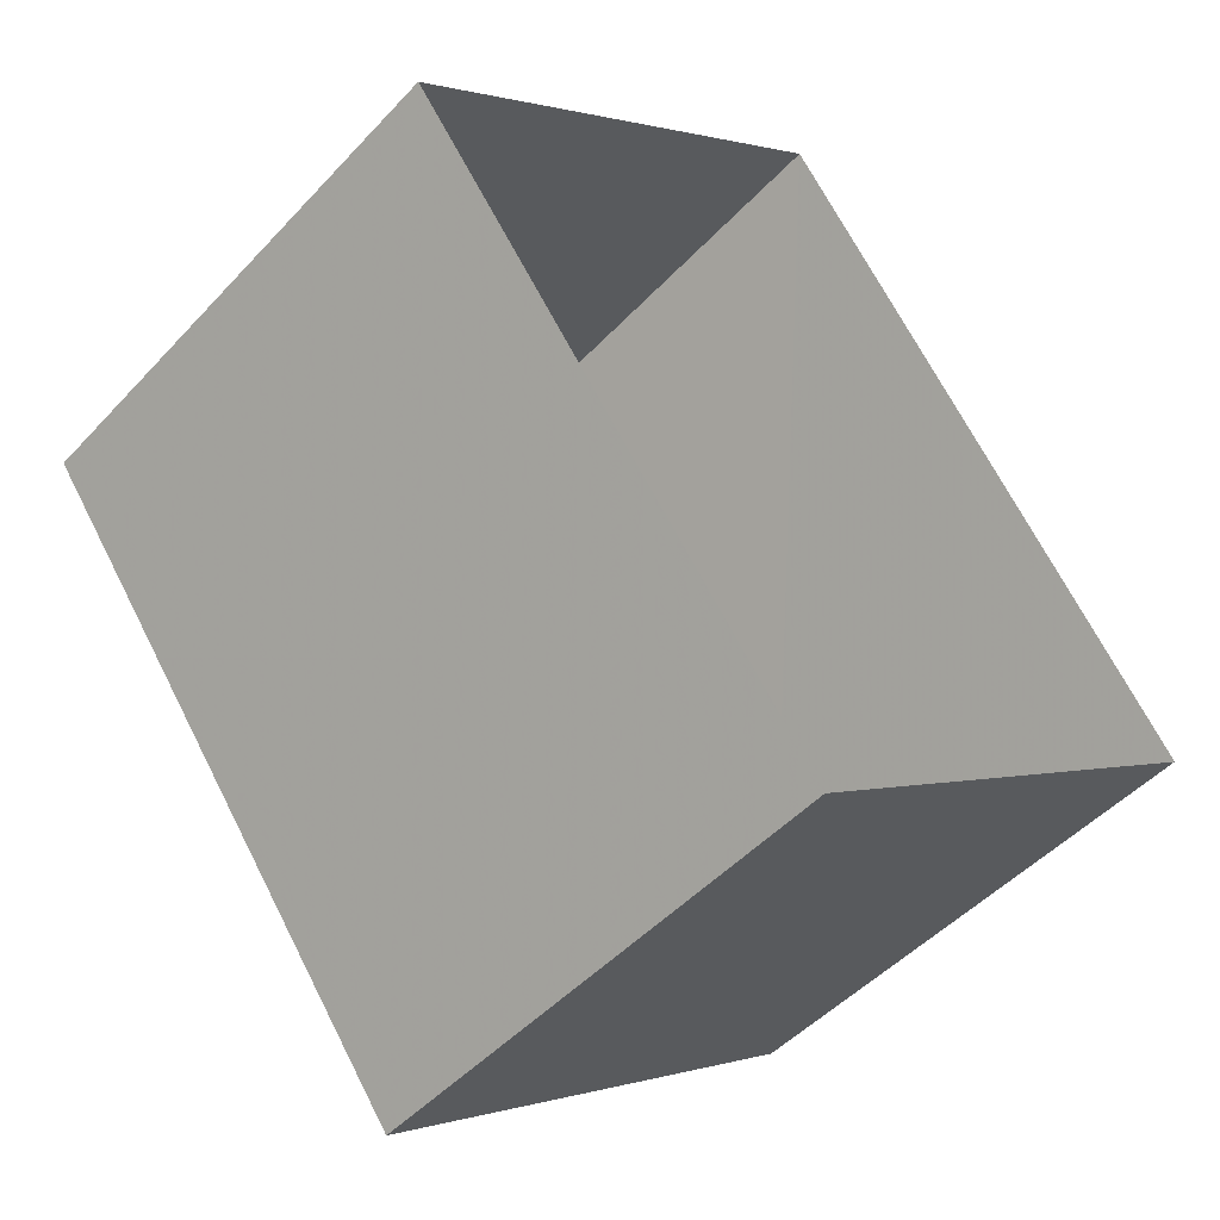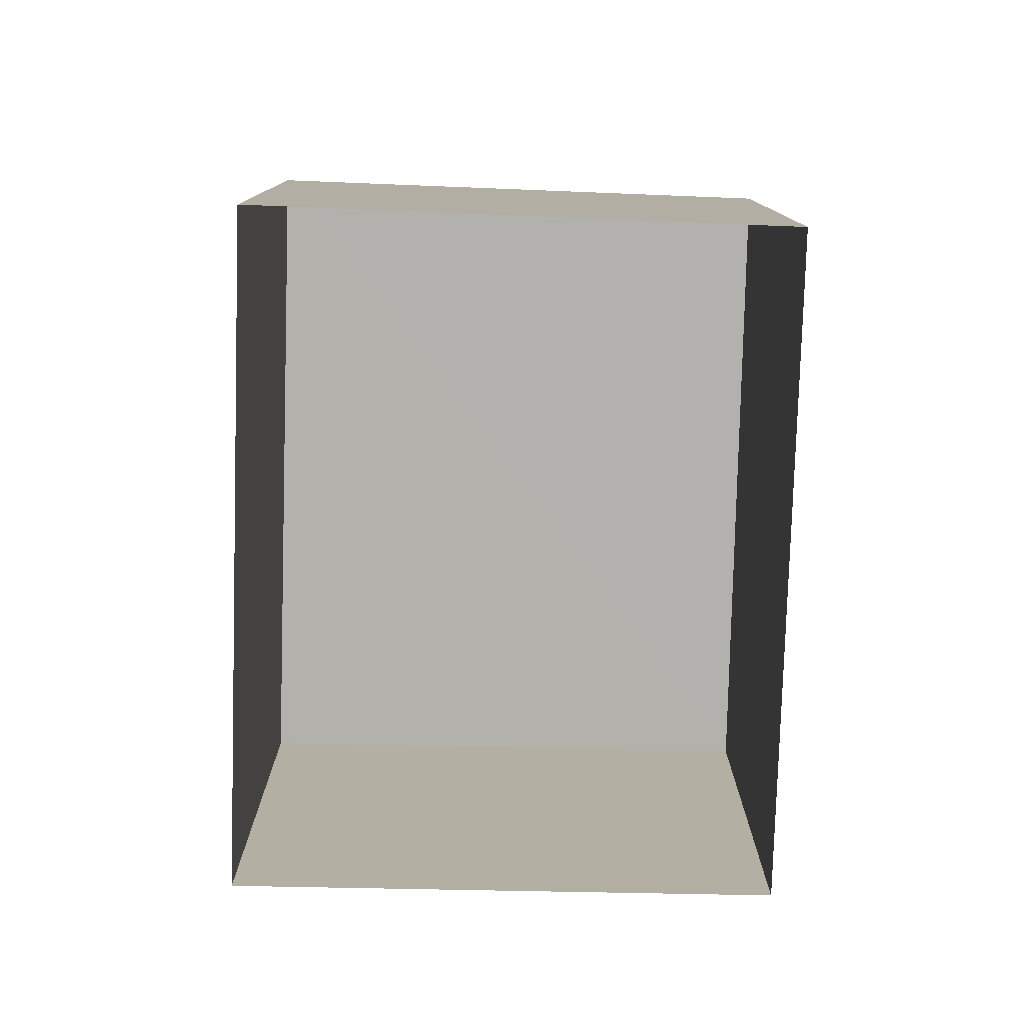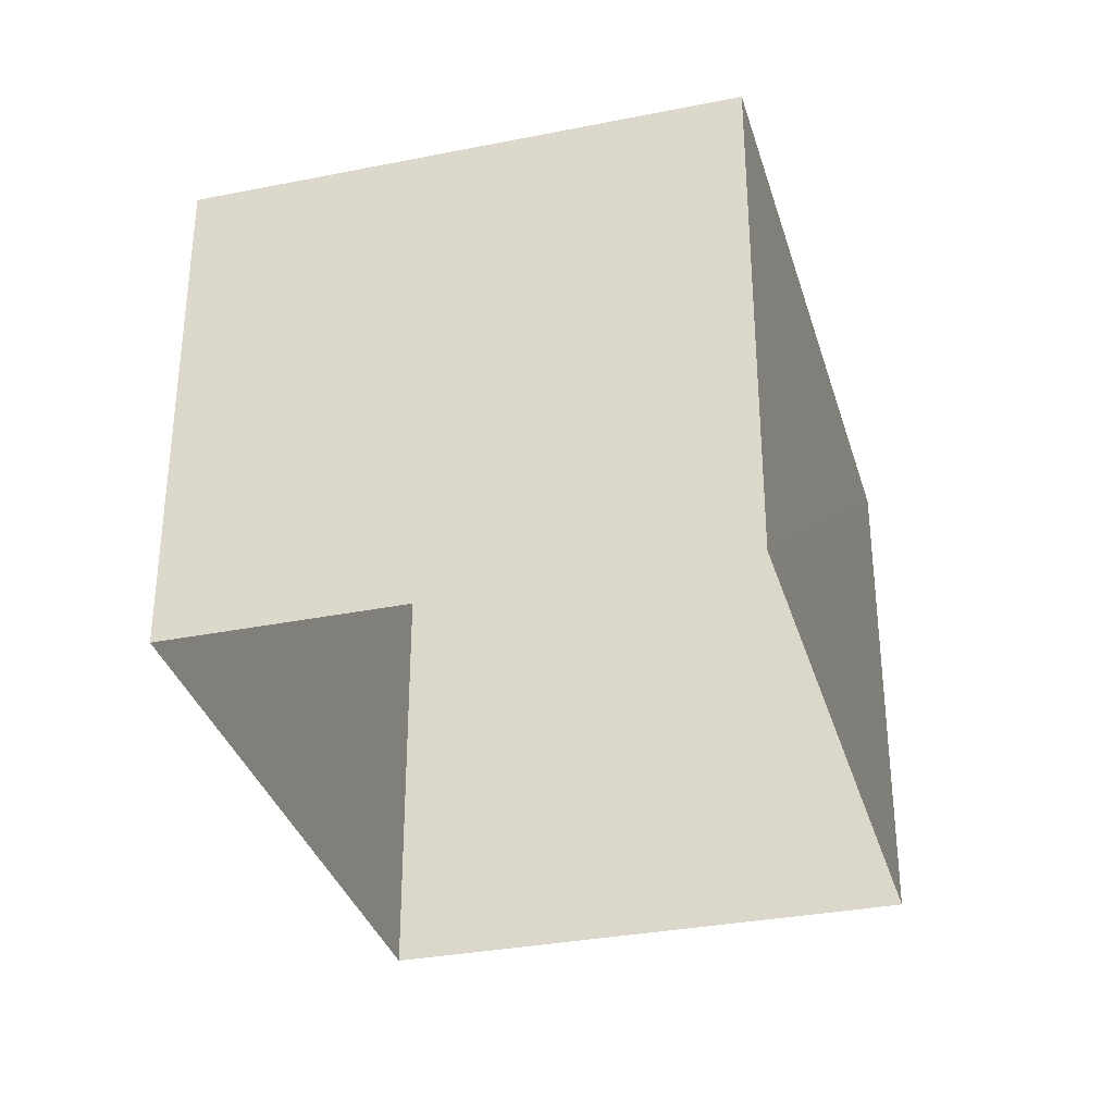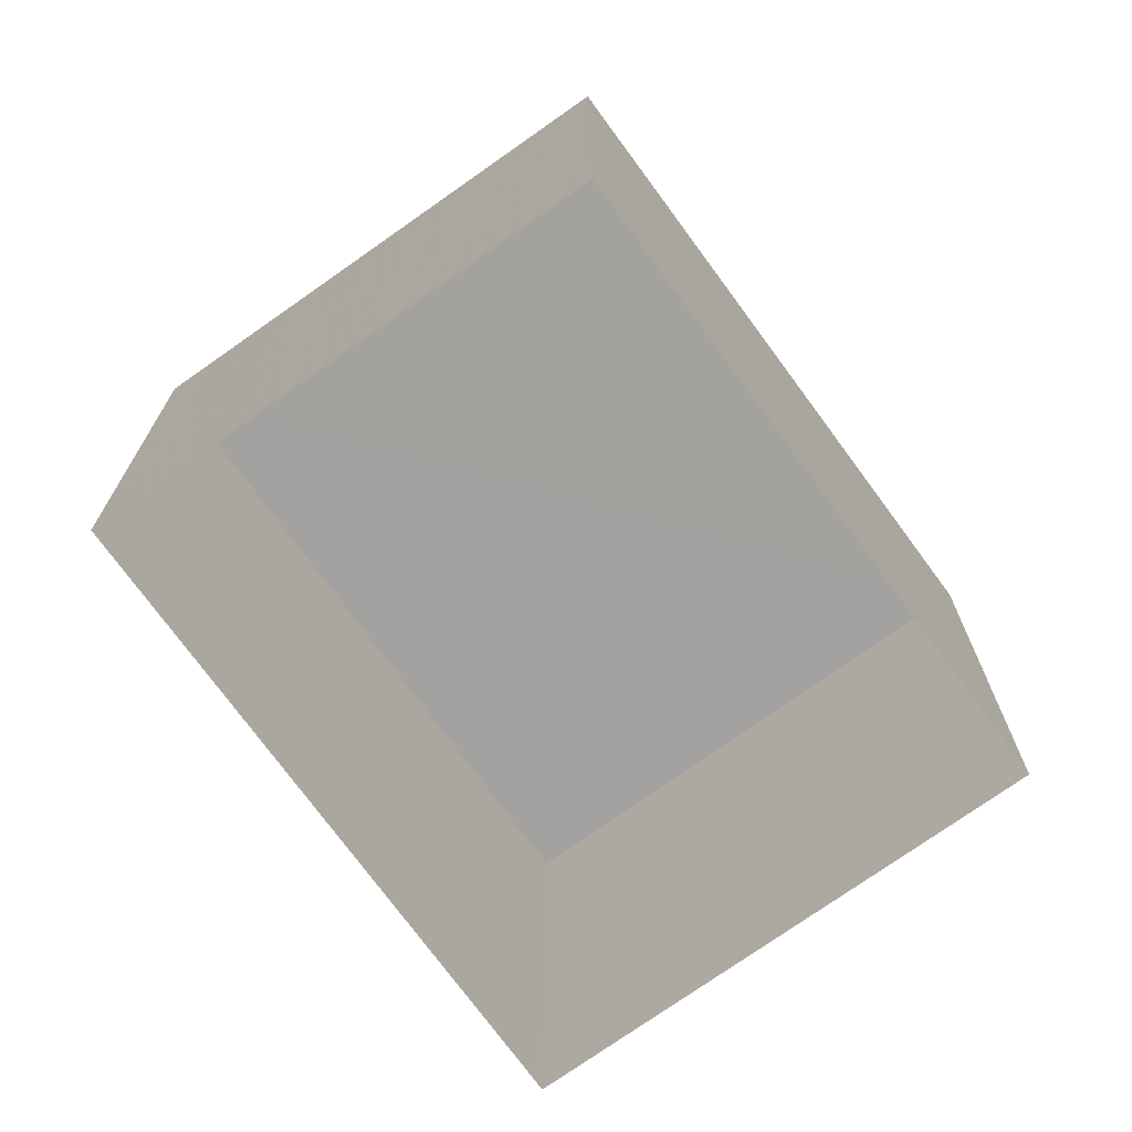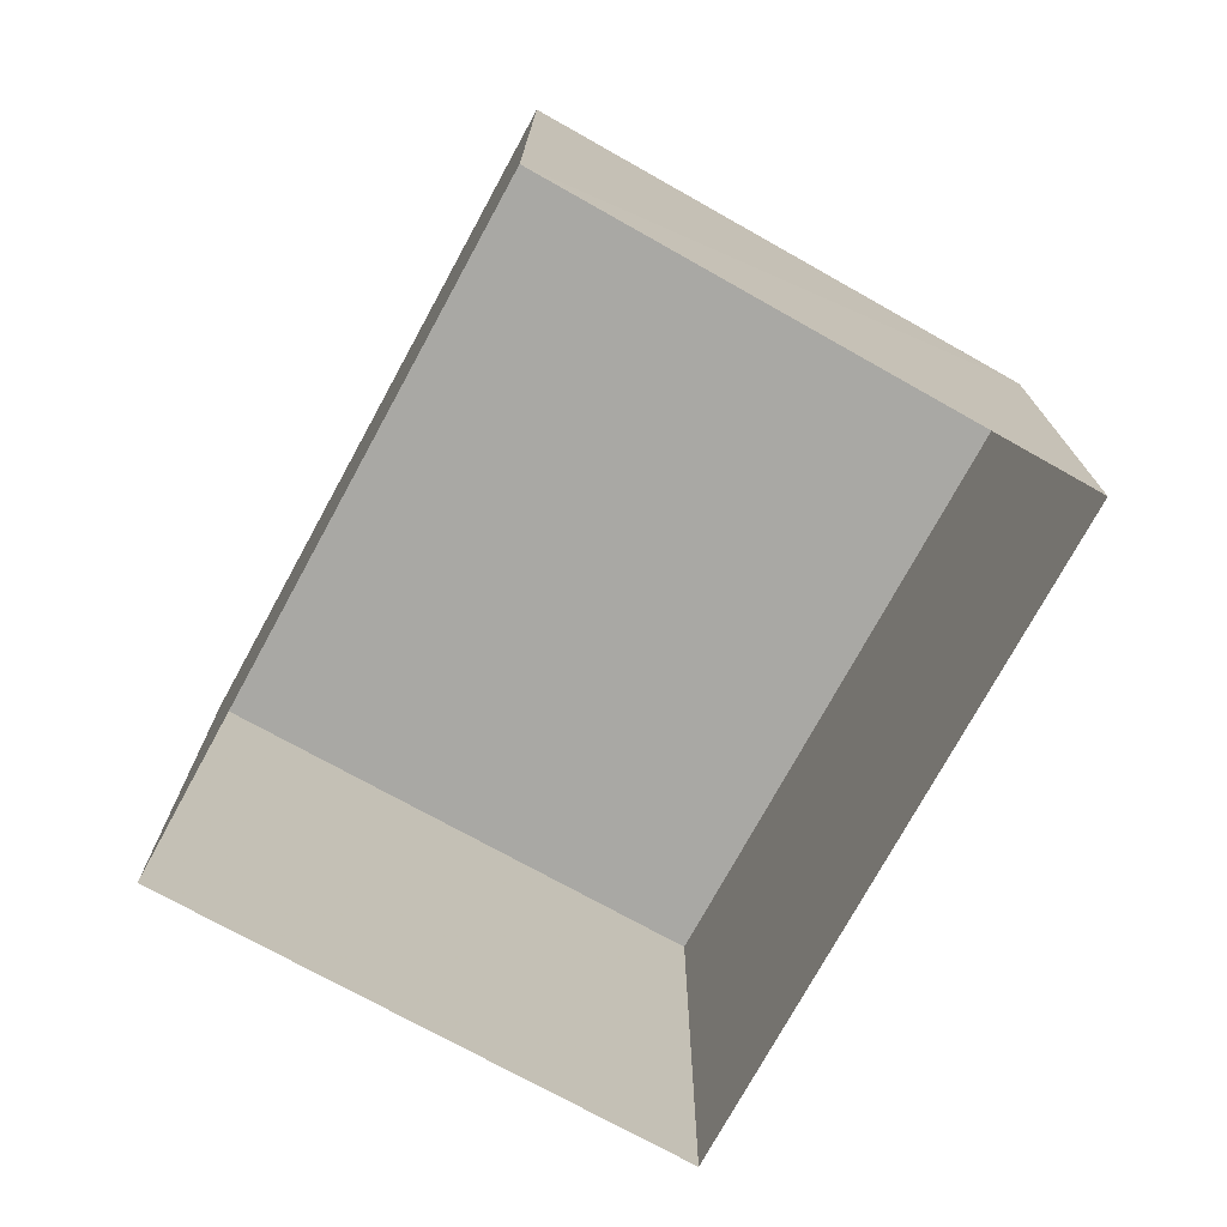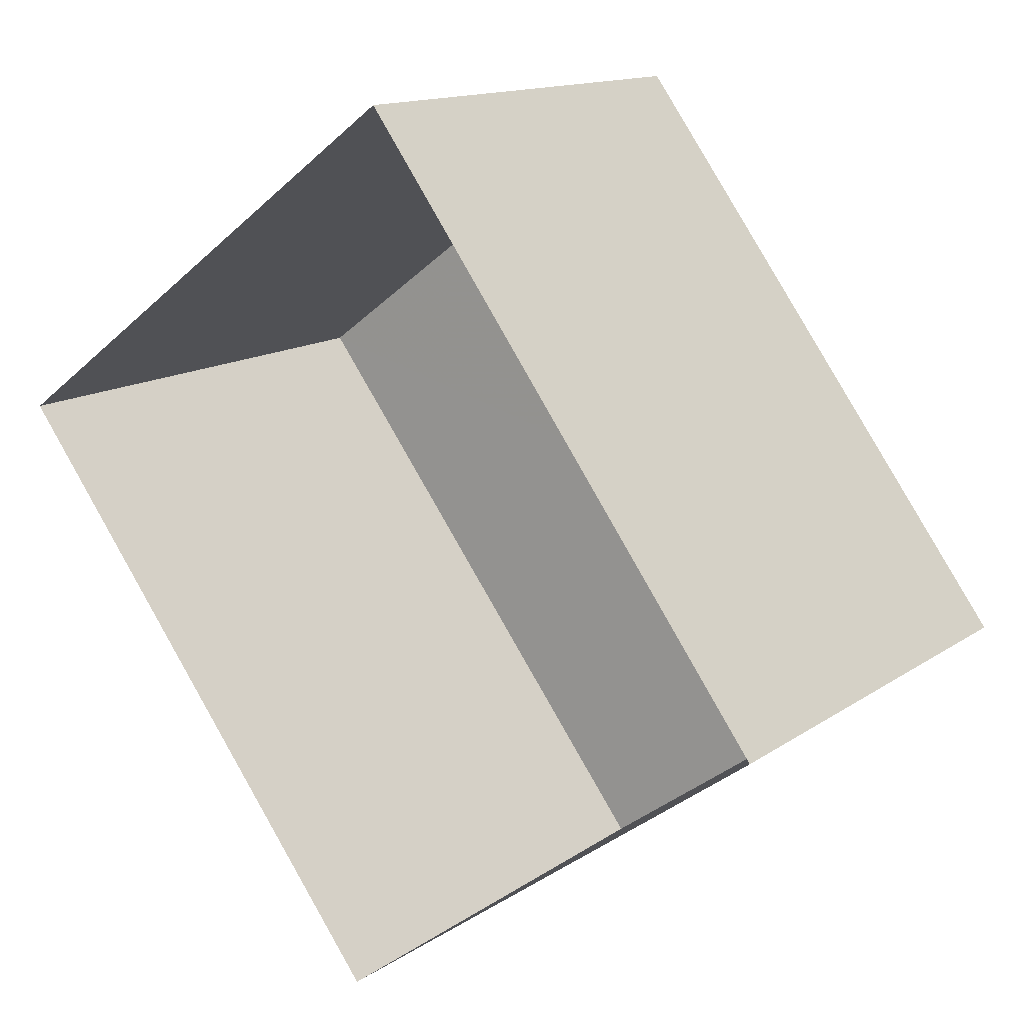
<metadata>
{"format":"obj","ext":"obj","renderer":"f3d","projection":"perspective","resolution":1024,"background":"white","views":[{"elev":-48.0,"azim":139.3,"up":"+Y"},{"elev":-79.2,"azim":141.7,"up":"+Z"},{"elev":-33.8,"azim":159.1,"up":"+Z"},{"elev":-72.3,"azim":-0.7,"up":"+Z"},{"elev":-74.9,"azim":114.9,"up":"+Z"},{"elev":13.5,"azim":-146.1,"up":"+Y"}]}
</metadata>
<code>
v 1.197e+05 7.869e+05 20.34
v 1.197e+05 7.869e+05 20.33
v 1.197e+05 7.869e+05 20.33
v 1.197e+05 7.869e+05 20.34
v 1.197e+05 7.869e+05 23
v 1.197e+05 7.869e+05 23
v 1.197e+05 7.869e+05 23
v 1.197e+05 7.869e+05 23
f 1 2 3
f 1 4 2
f 5 6 7
f 5 8 6
f 6 1 3
f 7 6 3
f 6 4 1
f 6 8 4
f 8 2 4
f 8 5 2
f 7 3 2
f 5 7 2

</code>
